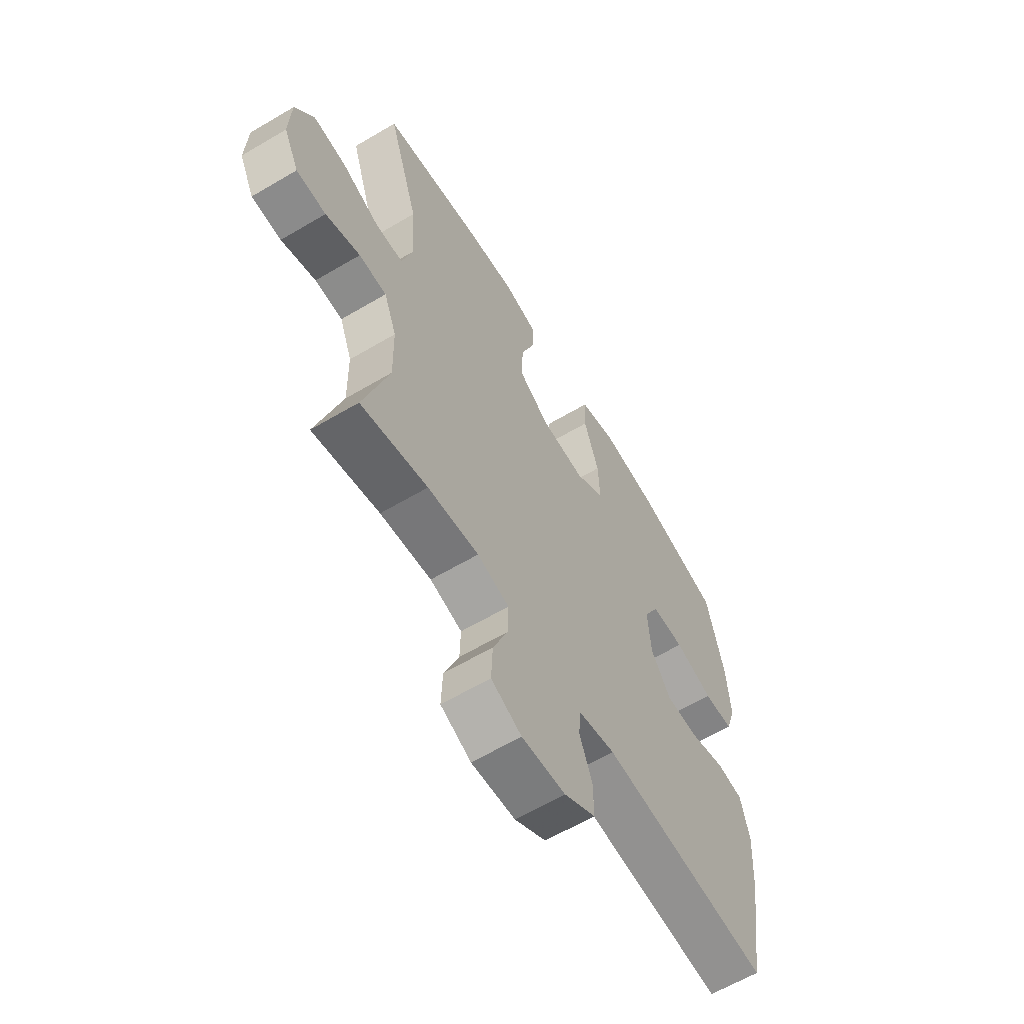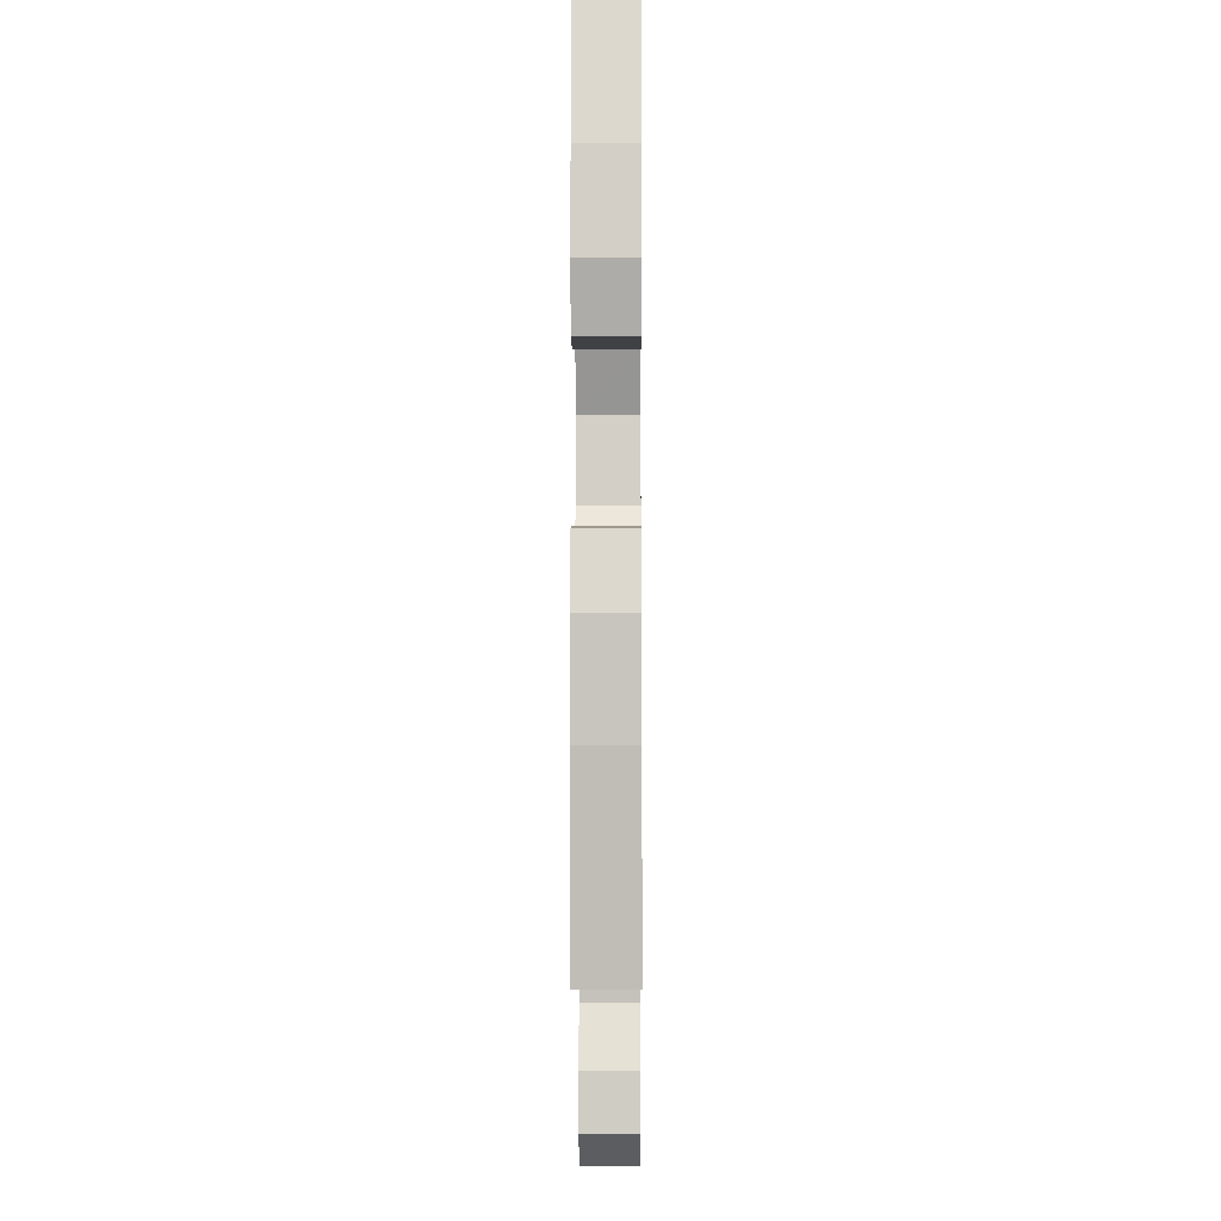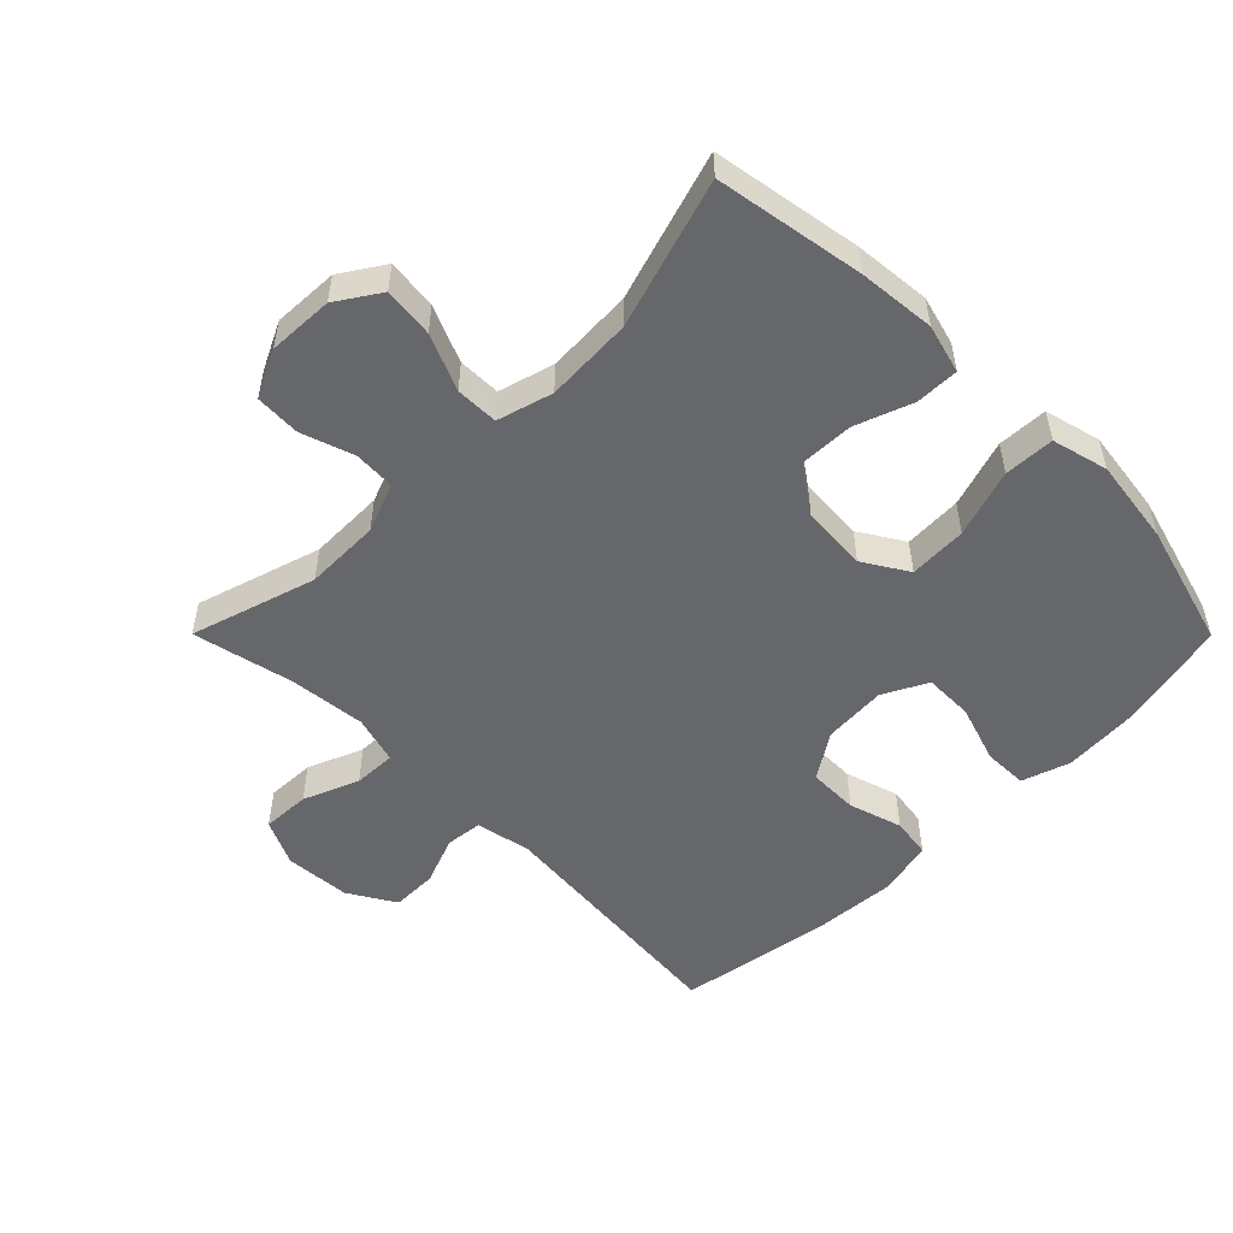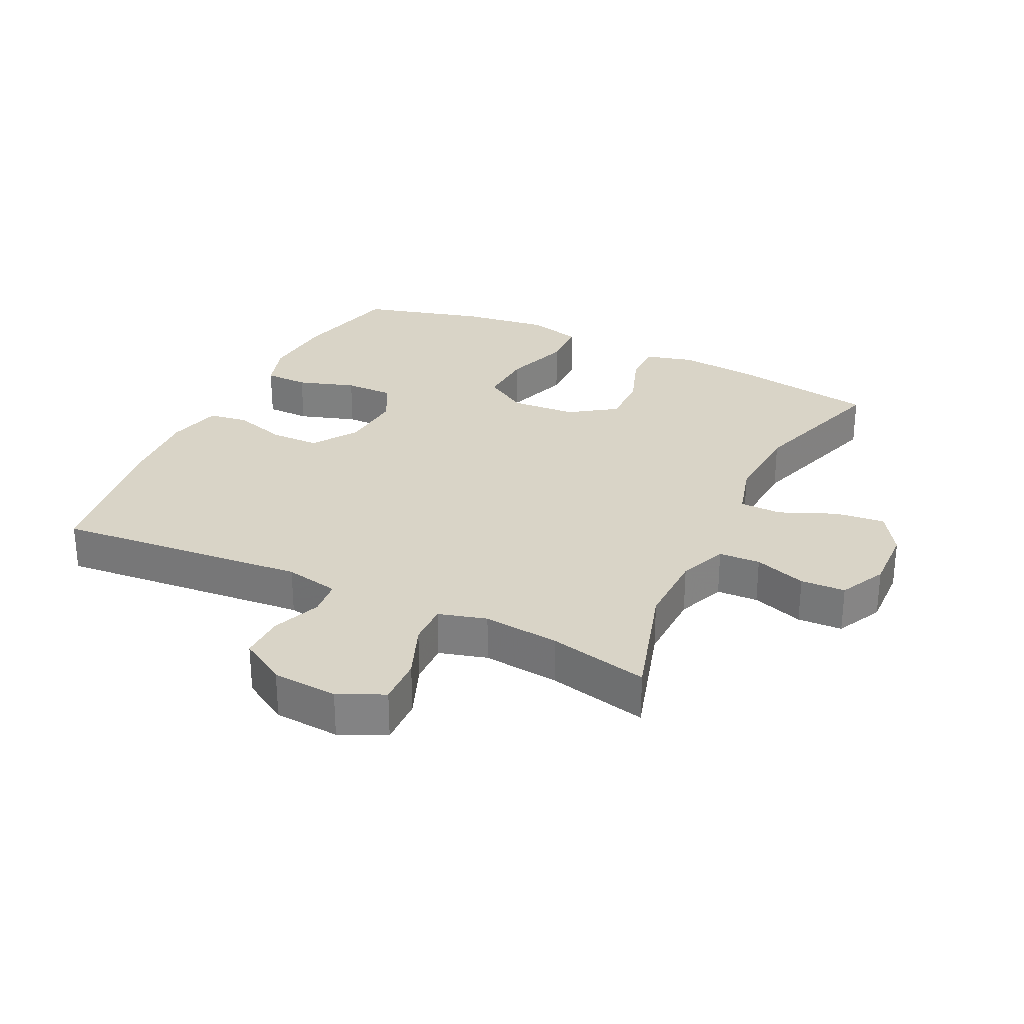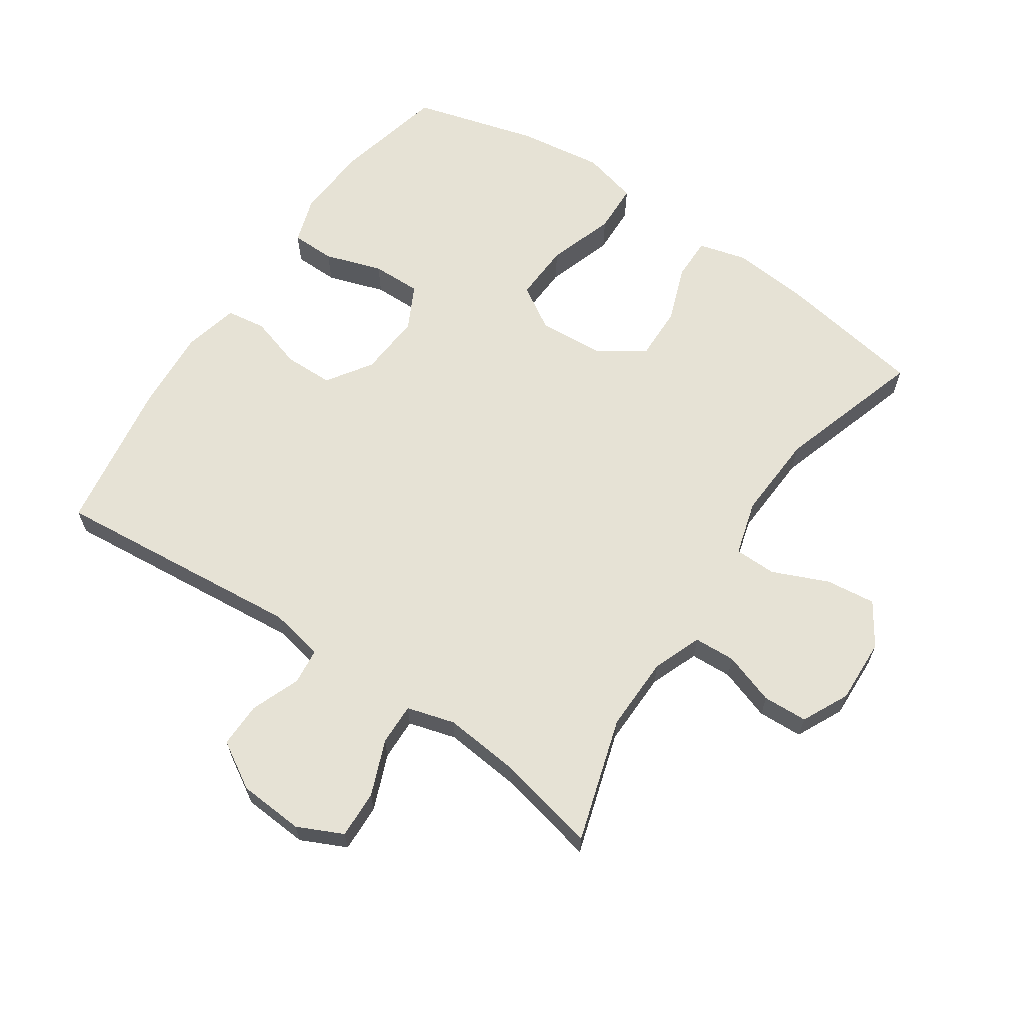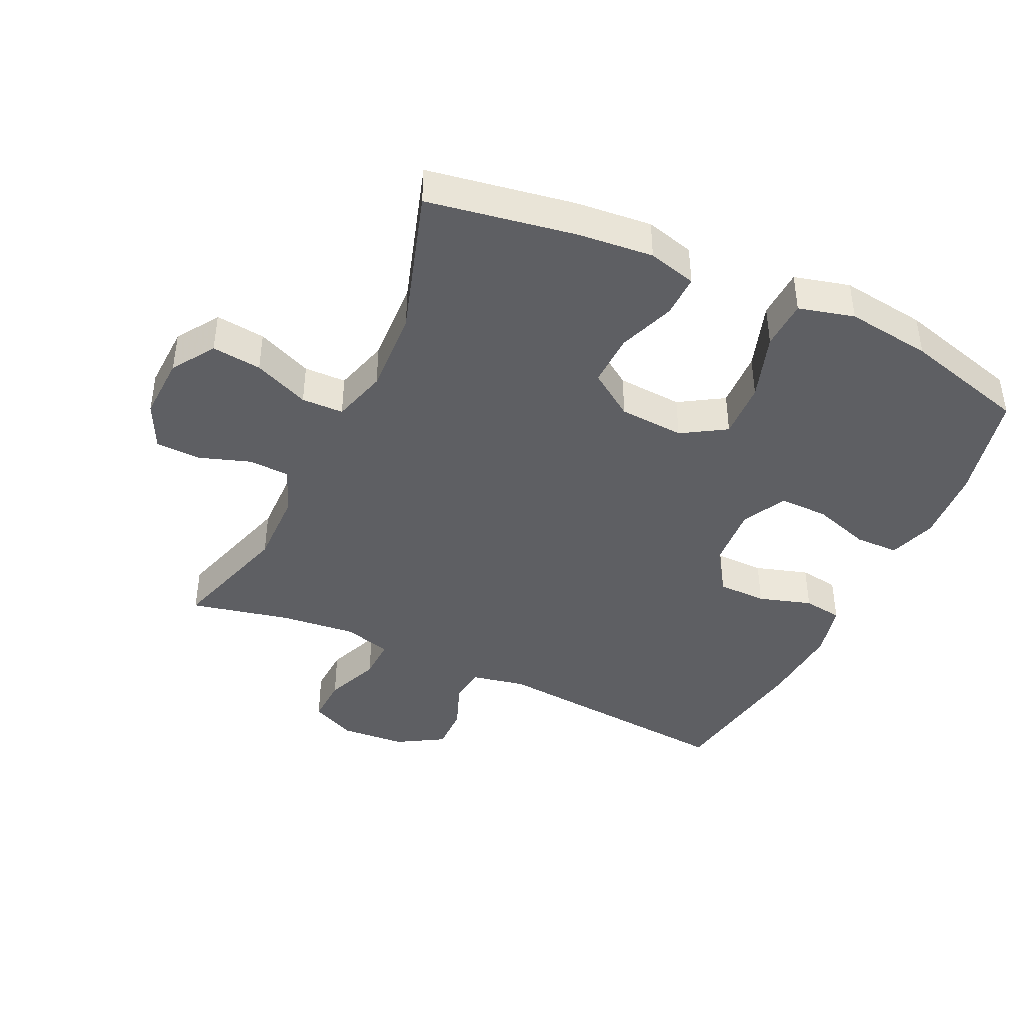
<metadata>
{"format":"obj","ext":"obj","renderer":"f3d","projection":"perspective","resolution":1024,"background":"white","views":[{"elev":-61.9,"azim":-59.0,"up":"+Z"},{"elev":-4.7,"azim":90.4,"up":"+Z"},{"elev":-52.1,"azim":-45.1,"up":"+Y"},{"elev":28.8,"azim":-154.0,"up":"+Y"},{"elev":64.0,"azim":-145.9,"up":"+Y"},{"elev":-41.9,"azim":-25.1,"up":"+Y"}]}
</metadata>
<code>
v -0.5 0.07 -0.5
v -0.442 0.07 -0.308
v -0.444 0.07 -0.192
v -0.473 0.07 -0.117
v -0.537 0.07 -0.114
v -0.617 0.07 -0.141
v -0.686 0.07 -0.138
v -0.721 0.07 -0.066
v -0.717 0.07 0.034
v -0.674 0.07 0.1
v -0.597 0.07 0.091
v -0.511 0.07 0.054
v -0.446 0.07 0.055
v -0.422 0.07 0.14
v -0.429 0.07 0.273
v -0.5 0.07 0.5
v -0.273 0.07 0.538
v -0.155 0.07 0.549
v -0.08 0.07 0.529
v -0.081 0.07 0.463
v -0.113 0.07 0.375
v -0.115 0.07 0.293
v -0.044 0.07 0.244
v 0.057 0.07 0.237
v 0.125 0.07 0.279
v 0.121 0.07 0.368
v 0.087 0.07 0.472
v 0.09 0.07 0.549
v 0.176 0.07 0.571
v 0.308 0.07 0.553
v 0.5 0.07 0.5
v 0.539 0.07 0.331
v 0.547 0.07 0.215
v 0.523 0.07 0.141
v 0.455 0.07 0.14
v 0.366 0.07 0.169
v 0.29 0.07 0.17
v 0.255 0.07 0.102
v 0.262 0.07 0.004
v 0.308 0.07 -0.065
v 0.384 0.07 -0.066
v 0.466 0.07 -0.041
v 0.527 0.07 -0.05
v 0.547 0.07 -0.135
v 0.538 0.07 -0.263
v 0.5 0.07 -0.5
v 0.11 0.07 -0.464
v 0.026 0.07 -0.481
v 0.02 0.07 -0.537
v 0.049 0.07 -0.612
v 0.05 0.07 -0.682
v -0.022 0.07 -0.725
v -0.123 0.07 -0.732
v -0.193 0.07 -0.699
v -0.19 0.07 -0.625
v -0.156 0.07 -0.54
v -0.154 0.07 -0.475
v -0.228 0.07 -0.454
v -0.346 0.07 -0.466
v -0.5 0 -0.5
v -0.442 0 -0.308
v -0.444 0 -0.192
v -0.473 0 -0.117
v -0.537 0 -0.114
v -0.617 0 -0.141
v -0.686 0 -0.138
v -0.721 0 -0.066
v -0.717 0 0.034
v -0.674 0 0.1
v -0.597 0 0.091
v -0.511 0 0.054
v -0.446 0 0.055
v -0.422 0 0.14
v -0.429 0 0.273
v -0.5 0 0.5
v -0.273 0 0.538
v -0.155 0 0.549
v -0.08 0 0.529
v -0.081 0 0.463
v -0.113 0 0.375
v -0.115 0 0.293
v -0.044 0 0.244
v 0.057 0 0.237
v 0.125 0 0.279
v 0.121 0 0.368
v 0.087 0 0.472
v 0.09 0 0.549
v 0.176 0 0.571
v 0.308 0 0.553
v 0.5 0 0.5
v 0.539 0 0.331
v 0.547 0 0.215
v 0.523 0 0.141
v 0.455 0 0.14
v 0.366 0 0.169
v 0.29 0 0.17
v 0.255 0 0.102
v 0.262 0 0.004
v 0.308 0 -0.065
v 0.384 0 -0.066
v 0.466 0 -0.041
v 0.527 0 -0.05
v 0.547 0 -0.135
v 0.538 0 -0.263
v 0.5 0 -0.5
v 0.11 0 -0.464
v 0.026 0 -0.481
v 0.02 0 -0.537
v 0.049 0 -0.612
v 0.05 0 -0.682
v -0.022 0 -0.725
v -0.123 0 -0.732
v -0.193 0 -0.699
v -0.19 0 -0.625
v -0.156 0 -0.54
v -0.154 0 -0.475
v -0.228 0 -0.454
v -0.346 0 -0.466
f 53 54 55 56
f 53 56 57
f 52 53 57
f 49 50 51 52
f 48 49 52 57
f 47 48 57 58
f 45 46 47
f 44 45 47 58
f 41 42 43 44
f 40 41 44 58
f 33 34 35 36
f 33 36 37
f 32 33 37
f 31 32 37
f 30 31 37
f 29 30 37 38
f 26 27 28 29
f 25 26 29 38
f 18 19 20 21
f 18 21 22
f 15 16 17 18
f 14 15 18 22
f 13 14 22 23
f 9 10 11 12
f 9 12 13
f 8 9 13
f 5 6 7 8
f 4 5 8 13
f 3 4 13 23
f 59 1 2
f 39 40 58 59
f 24 25 38 39
f 23 24 39 59
f 2 3 23 59
f 115 114 113 112
f 116 115 112
f 116 112 111
f 111 110 109 108
f 116 111 108 107
f 117 116 107 106
f 106 105 104
f 117 106 104 103
f 103 102 101 100
f 117 103 100 99
f 95 94 93 92
f 96 95 92
f 96 92 91
f 96 91 90
f 96 90 89
f 97 96 89 88
f 88 87 86 85
f 97 88 85 84
f 80 79 78 77
f 81 80 77
f 77 76 75 74
f 81 77 74 73
f 82 81 73 72
f 71 70 69 68
f 72 71 68
f 72 68 67
f 67 66 65 64
f 72 67 64 63
f 82 72 63 62
f 61 60 118
f 118 117 99 98
f 98 97 84 83
f 118 98 83 82
f 118 82 62 61
f 1 60 61 2
f 2 61 62 3
f 3 62 63 4
f 4 63 64 5
f 5 64 65 6
f 6 65 66 7
f 7 66 67 8
f 8 67 68 9
f 9 68 69 10
f 10 69 70 11
f 11 70 71 12
f 12 71 72 13
f 13 72 73 14
f 14 73 74 15
f 15 74 75 16
f 16 75 76 17
f 17 76 77 18
f 18 77 78 19
f 19 78 79 20
f 20 79 80 21
f 21 80 81 22
f 22 81 82 23
f 23 82 83 24
f 24 83 84 25
f 25 84 85 26
f 26 85 86 27
f 27 86 87 28
f 28 87 88 29
f 29 88 89 30
f 30 89 90 31
f 31 90 91 32
f 32 91 92 33
f 33 92 93 34
f 34 93 94 35
f 35 94 95 36
f 36 95 96 37
f 37 96 97 38
f 38 97 98 39
f 39 98 99 40
f 40 99 100 41
f 41 100 101 42
f 42 101 102 43
f 43 102 103 44
f 44 103 104 45
f 45 104 105 46
f 46 105 106 47
f 47 106 107 48
f 48 107 108 49
f 49 108 109 50
f 50 109 110 51
f 51 110 111 52
f 52 111 112 53
f 53 112 113 54
f 54 113 114 55
f 55 114 115 56
f 56 115 116 57
f 57 116 117 58
f 58 117 118 59
f 59 118 60 1

</code>
